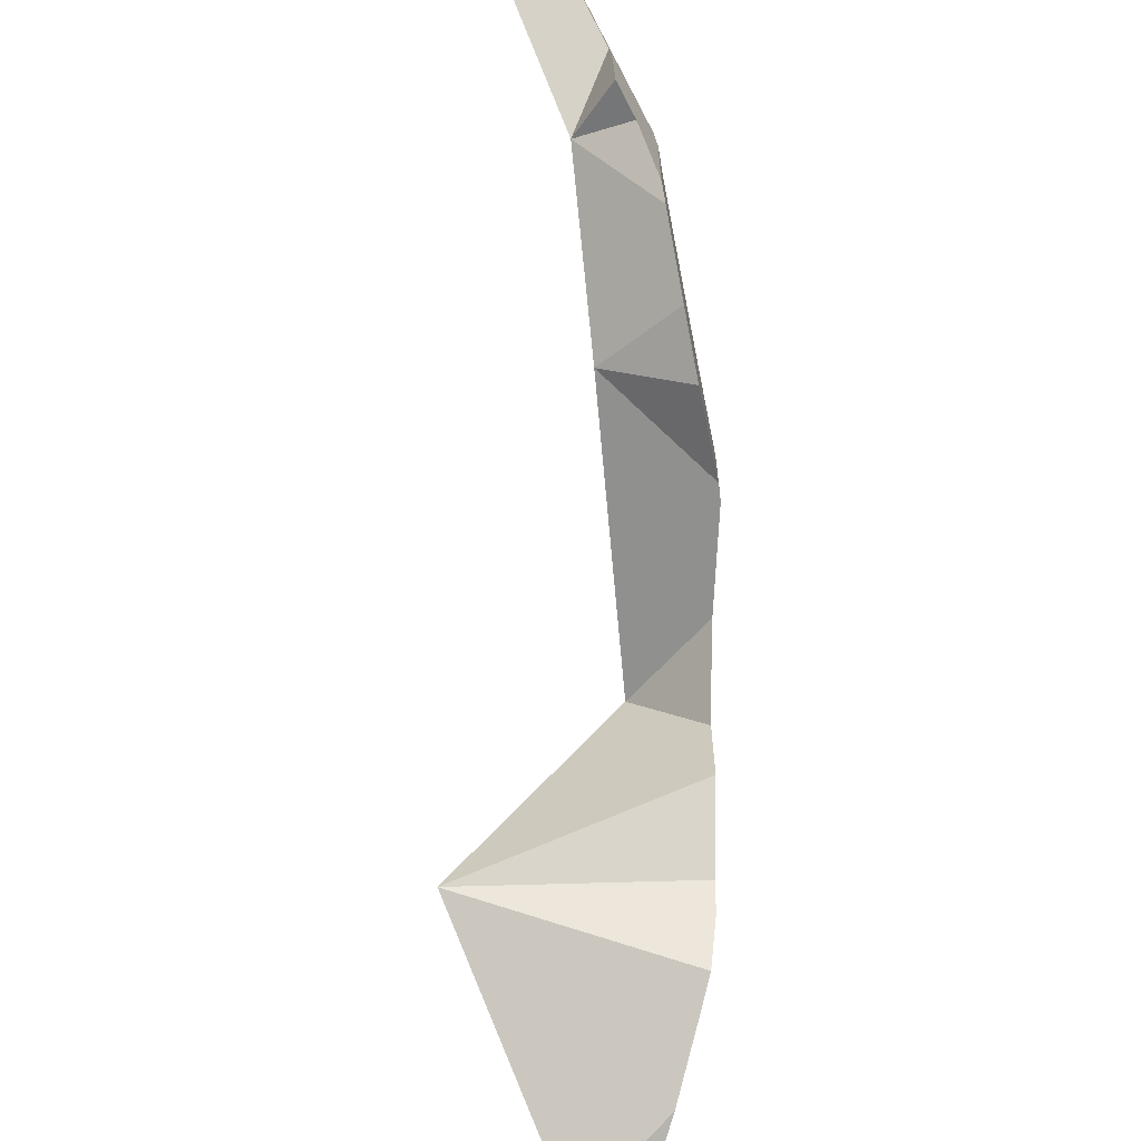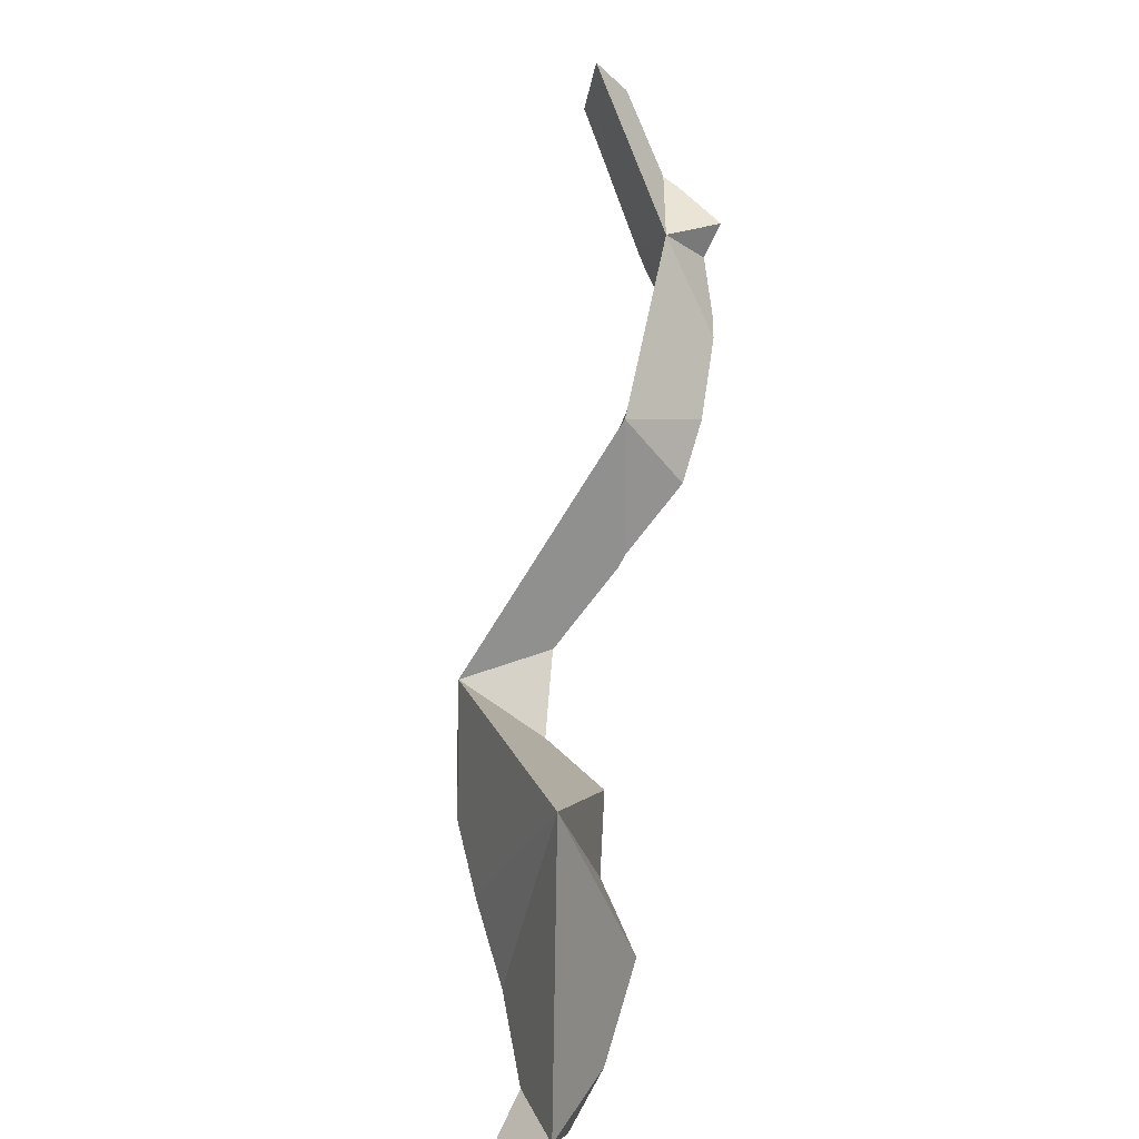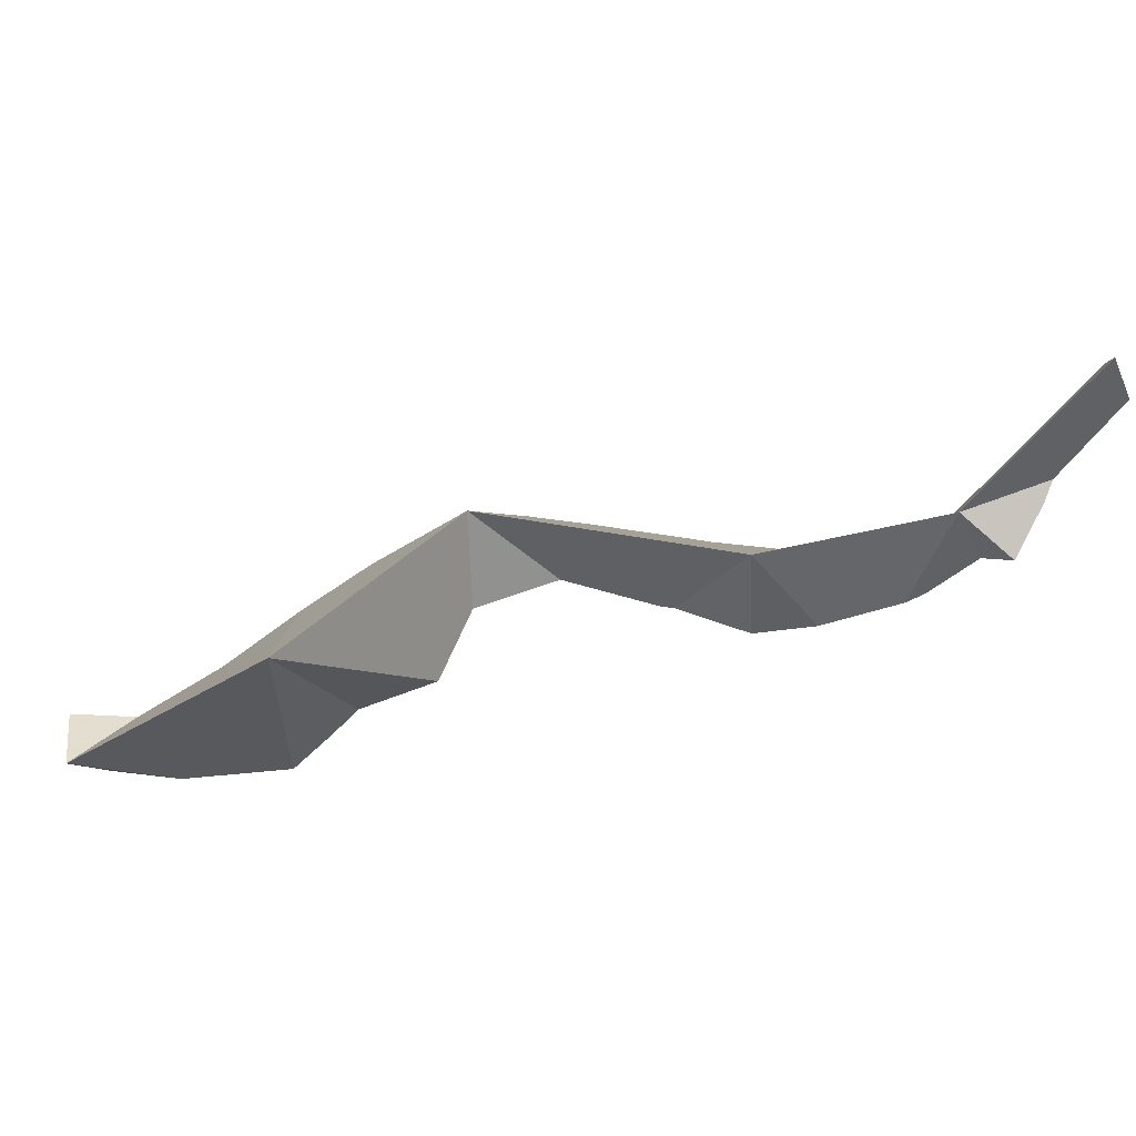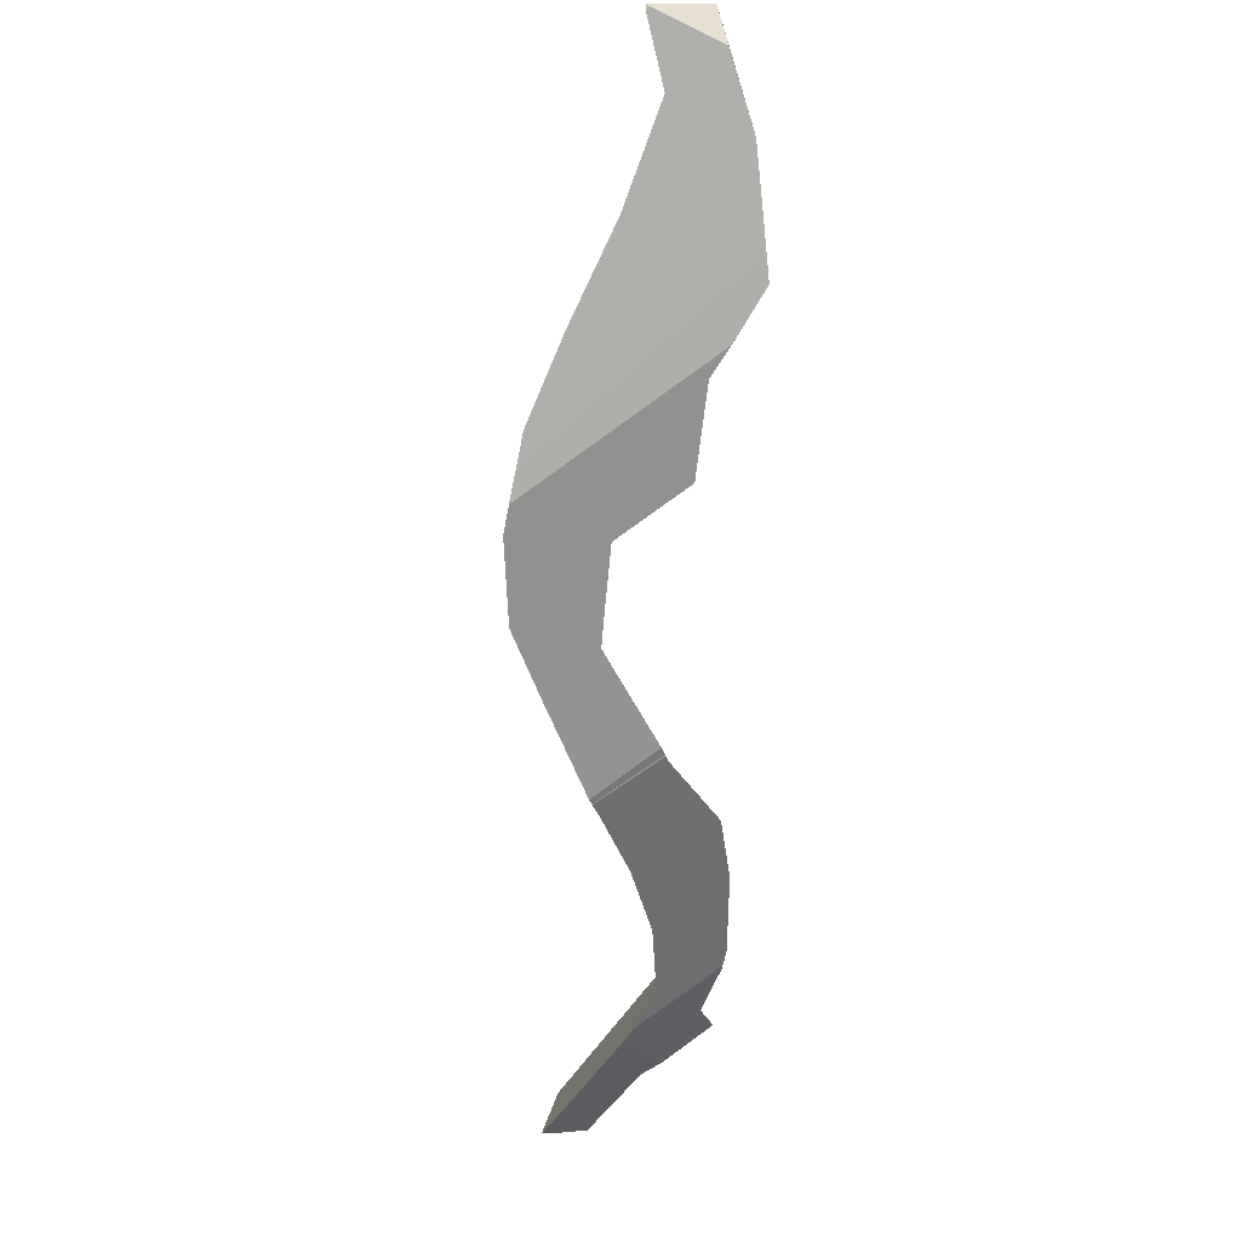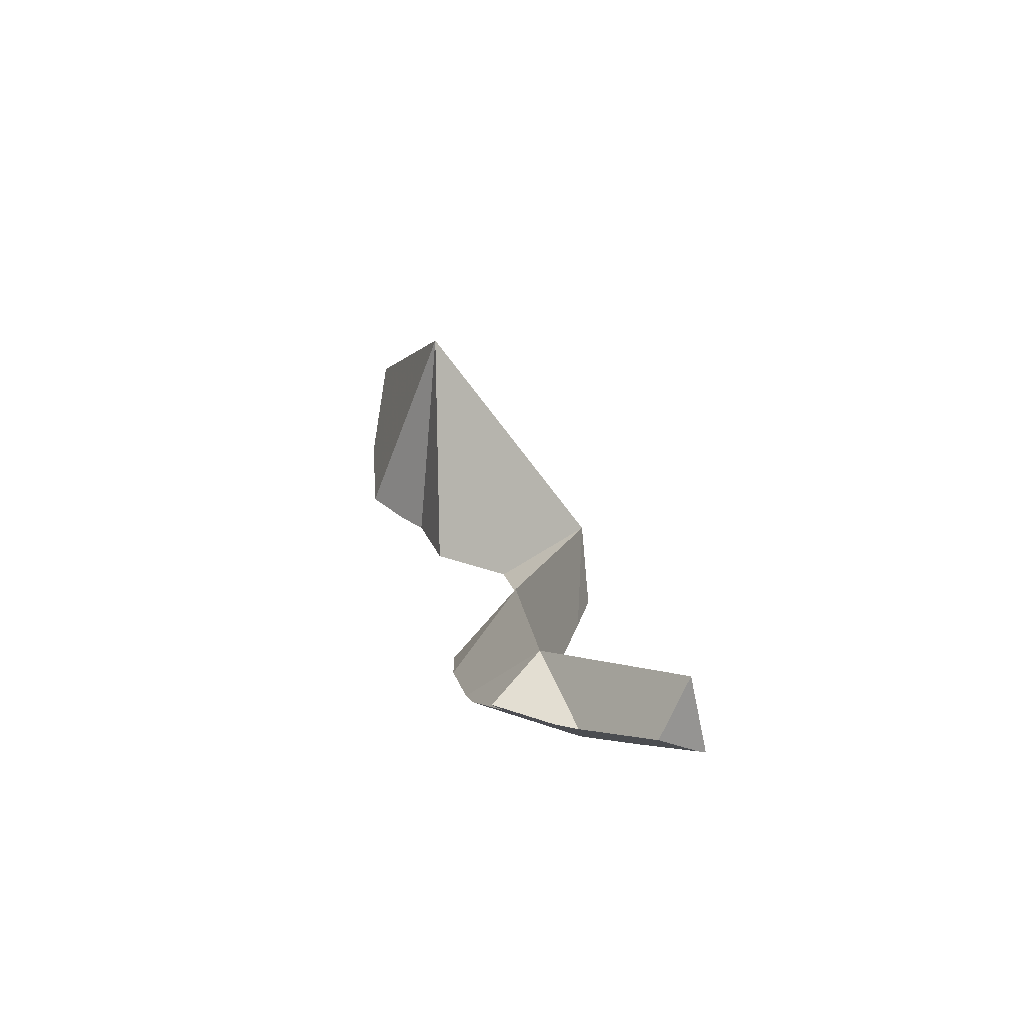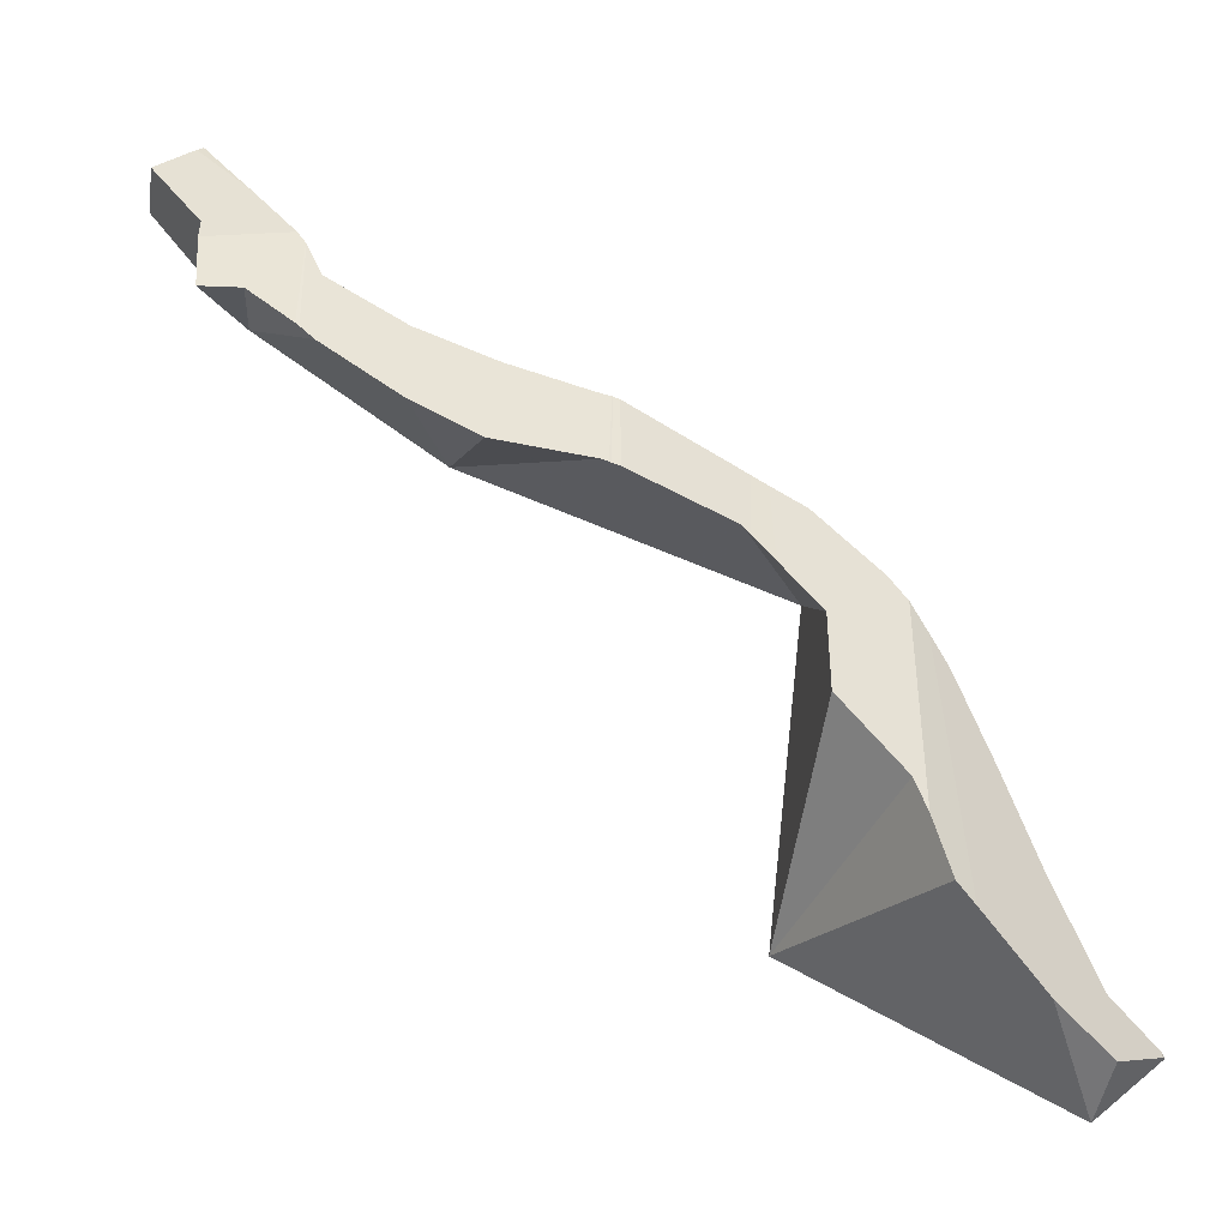
<metadata>
{"format":"obj","ext":"obj","renderer":"f3d","projection":"perspective","resolution":1024,"background":"white","views":[{"elev":-63.3,"azim":-107.0,"up":"+Z"},{"elev":54.1,"azim":135.9,"up":"+Y"},{"elev":78.6,"azim":-155.0,"up":"+Y"},{"elev":-78.0,"azim":126.0,"up":"+Y"},{"elev":34.2,"azim":-63.7,"up":"+Y"},{"elev":-43.8,"azim":-42.5,"up":"+Z"}]}
</metadata>
<code>
v -0.1511 -0.1348 0.2363
v -0.1451 -0.1399 0.2421
v -0.1446 -0.1449 0.2121
v -0.1443 -0.1444 0.2172
v -0.144 -0.1406 0.2432
v -0.144 -0.1238 0.2393
v -0.1438 -0.1456 0.1982
v -0.1395 -0.1472 0.2307
v -0.1391 -0.1476 0.2305
v -0.1377 -0.1495 0.2272
v -0.1377 -0.1517 0.1973
v -0.1323 -0.157 0.2134
v -0.1319 -0.1575 0.2125
v -0.1308 -0.1586 0.1873
v -0.1307 -0.1587 0.2
v -0.1306 -0.1587 0.2093
v -0.1305 -0.1588 0.2091
v -0.1304 -0.1589 0.2001
v -0.1301 -0.159 0.1865
v -0.1292 -0.1412 0.2015
v -0.1275 -0.1605 0.1838
v -0.1275 -0.1604 0.2013
v -0.1131 -0.1683 0.1731
v -0.1131 -0.1683 0.192
v -0.1008 -0.1751 0.1668
v -0.09846 -0.1763 0.1869
v -0.09376 -0.1567 0.1787
v -0.08615 -0.1831 0.1667
v -0.08402 -0.1842 0.1837
v -0.08377 -0.1843 0.1837
v -0.08281 -0.1849 0.1667
v -0.08161 -0.1855 0.1664
v -0.08125 -0.1856 0.1663
v -0.08111 -0.1858 0.1833
v -0.08088 -0.1859 0.1832
v -0.07978 -0.1864 0.183
v -0.07956 -0.1865 0.166
v -0.05716 -0.1921 0.1776
v -0.05643 -0.1923 0.1631
v -0.0547 -0.1927 0.1616
v -0.05428 -0.1928 0.1769
v -0.05064 -0.1938 0.1759
v -0.04989 -0.194 0.1574
v -0.04283 -0.196 0.1739
v -0.04086 -0.1965 0.1309
v -0.04078 -0.1965 0.1493
v -0.03162 -0.1824 0.1668
v -0.02793 -0.2001 0.1641
v -0.0267 -0.2004 0.1177
v -0.02402 -0.2011 0.1109
v -0.024 -0.2012 0.1174
v -0.02383 -0.2012 0.1597
v -0.01929 -0.2012 0.1547
v -0.01923 -0.2012 0.09937
v -0.01608 -0.2012 0.1164
v -0.01457 -0.2012 0.1496
v -0.01442 -0.2012 0.09656
v -0.01185 -0.1514 0.1152
v -0.004574 -0.2011 0.1329
v 0.002871 -0.2011 0.08653
v 0.005881 -0.201 0.1135
v 0.01821 -0.201 0.08141
v 0.01821 -0.201 0.09498
v 0.02517 -0.1889 0.07845
v 0.03153 -0.2009 0.08849
v 0.03153 -0.2009 0.08949
v 0.03243 -0.2006 0.08884
f 11 14 15
f 20 14 11
f 11 15 20
f 14 18 15
f 19 18 14
f 20 19 14
f 15 18 22
f 15 22 20
f 18 19 24
f 18 24 22
f 20 21 19
f 21 26 19
f 19 26 24
f 23 21 20
f 20 22 27
f 27 23 20
f 23 26 21
f 22 24 27
f 27 26 23
f 27 24 26
f 64 62 63
f 63 62 65
f 64 65 62
f 63 66 64
f 63 65 66
f 64 67 65
f 66 67 64
f 65 67 66
f 27 25 23
f 23 25 28
f 27 23 26
f 23 29 26
f 29 23 28
f 28 25 27
f 27 26 29
f 31 28 27
f 27 29 30
f 27 30 47
f 33 31 27
f 27 37 33
f 27 39 37
f 47 39 27
f 29 28 30
f 30 28 34
f 28 31 34
f 47 30 34
f 31 33 32
f 31 32 34
f 32 33 35
f 32 35 34
f 35 33 36
f 36 33 37
f 34 35 47
f 35 36 47
f 37 38 36
f 36 38 47
f 37 41 38
f 37 39 41
f 47 38 41
f 40 41 39
f 40 39 47
f 41 40 42
f 42 40 43
f 43 40 47
f 47 41 42
f 43 44 42
f 47 42 44
f 43 48 44
f 46 43 47
f 43 46 52
f 43 52 48
f 47 44 48
f 46 45 52
f 58 45 46
f 45 49 51
f 49 45 58
f 51 52 45
f 58 46 47
f 47 48 56
f 47 56 59
f 47 59 58
f 56 48 52
f 61 51 49
f 61 49 58
f 52 51 53
f 53 51 55
f 61 55 51
f 53 56 52
f 56 53 55
f 56 55 59
f 59 55 61
f 58 59 61
f 6 1 2
f 8 2 1
f 8 1 6
f 6 2 5
f 9 5 2
f 9 2 8
f 6 5 9
f 9 8 6
f 6 4 1
f 1 4 10
f 1 8 6
f 10 8 1
f 3 12 4
f 3 4 20
f 3 7 16
f 7 3 20
f 13 12 3
f 13 3 16
f 20 4 6
f 12 10 4
f 8 9 6
f 6 9 20
f 15 7 11
f 20 11 7
f 16 7 15
f 8 10 9
f 20 9 10
f 20 10 12
f 20 15 11
f 12 13 22
f 12 22 20
f 16 17 13
f 13 17 22
f 15 17 16
f 18 17 15
f 15 22 18
f 20 22 15
f 18 22 17
f 49 50 51
f 49 54 50
f 49 51 61
f 58 54 49
f 49 61 58
f 51 50 55
f 50 54 55
f 61 51 55
f 55 54 57
f 54 60 57
f 64 54 58
f 64 60 54
f 61 55 57
f 63 57 60
f 61 57 63
f 61 64 58
f 63 60 62
f 62 60 64
f 63 64 61
f 62 64 63

</code>
